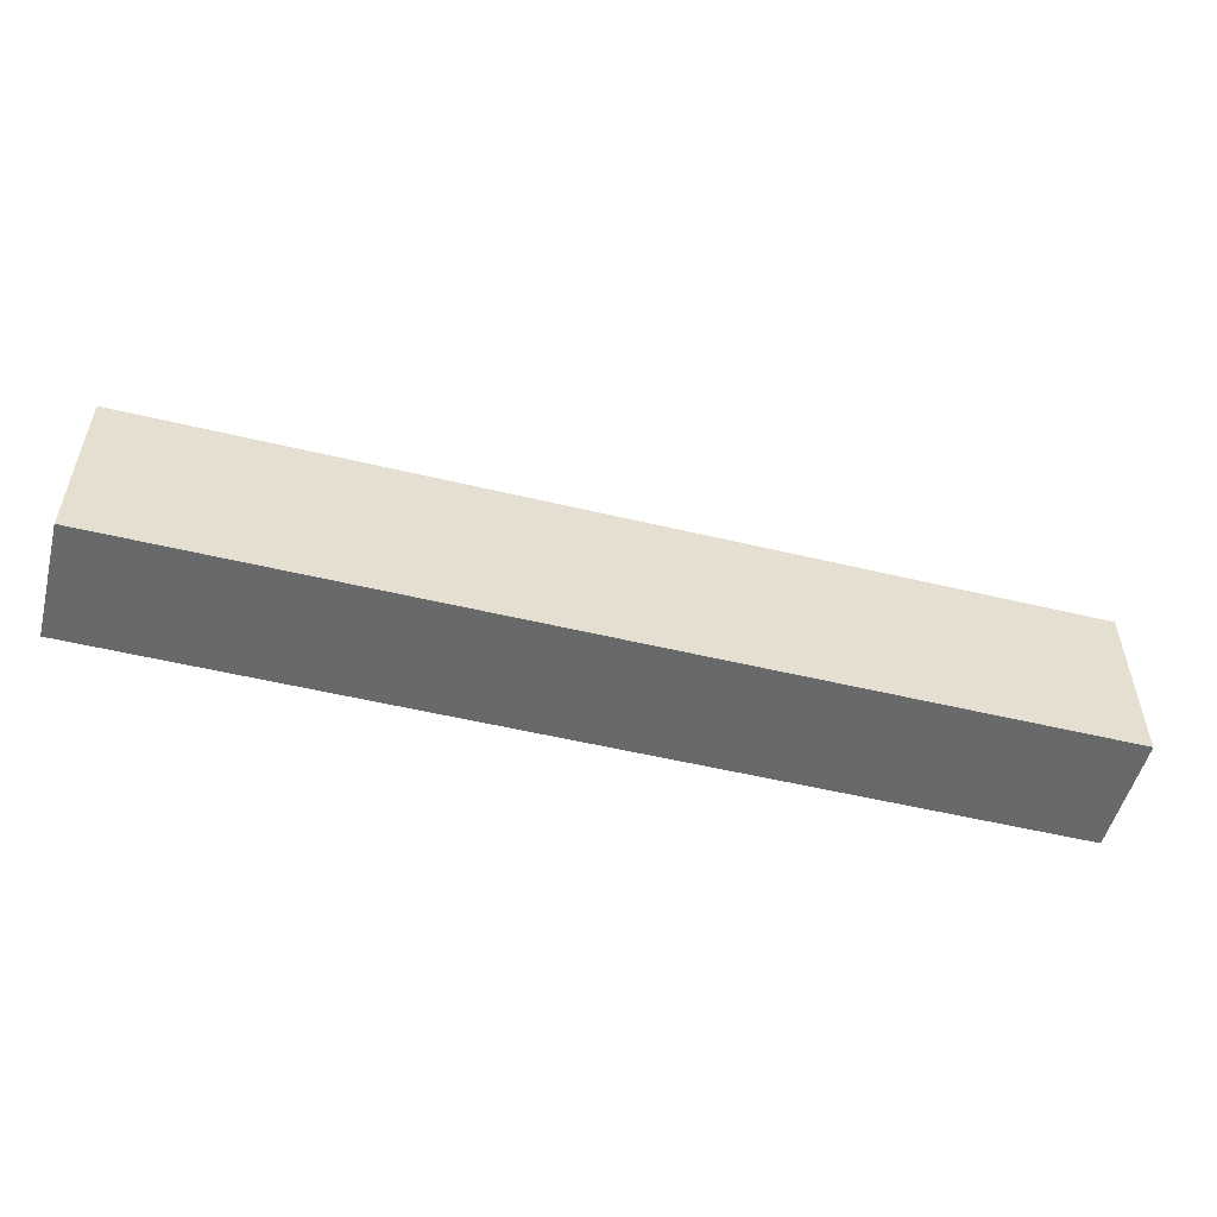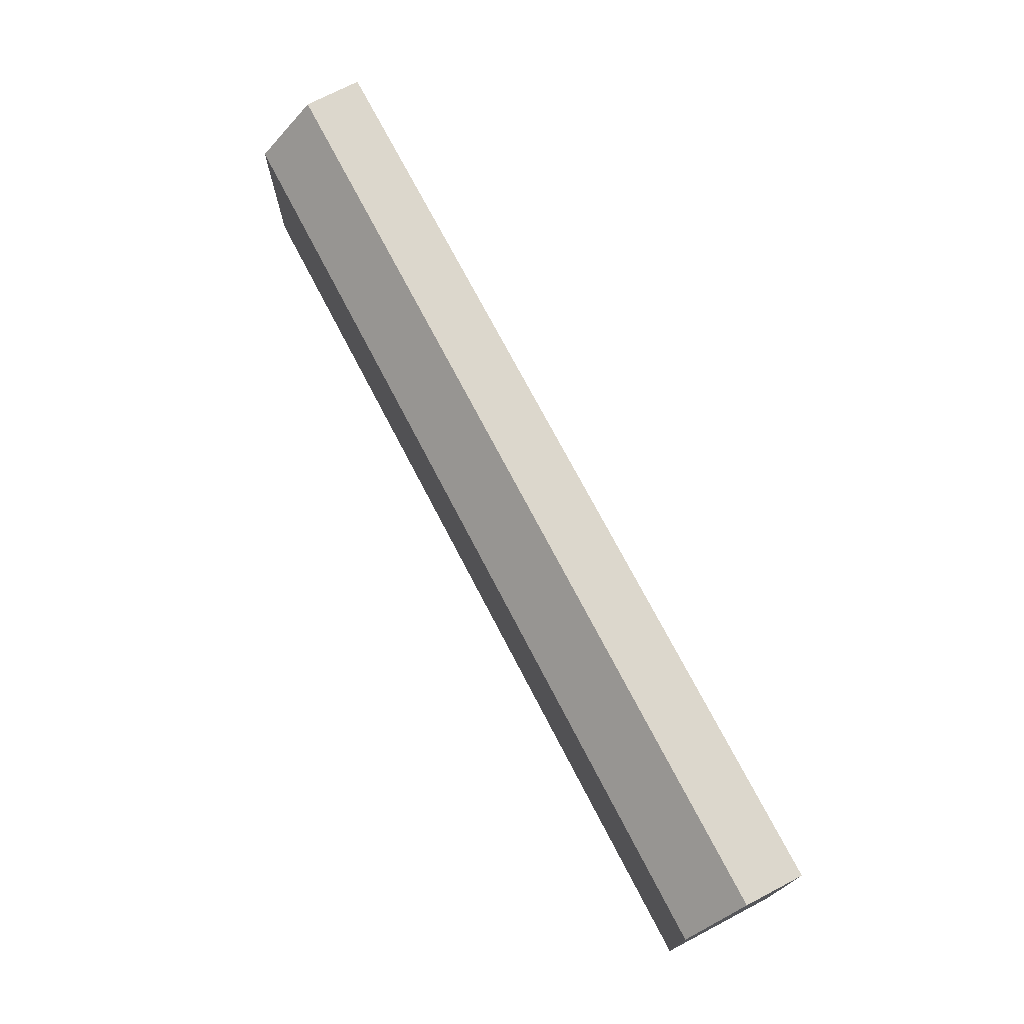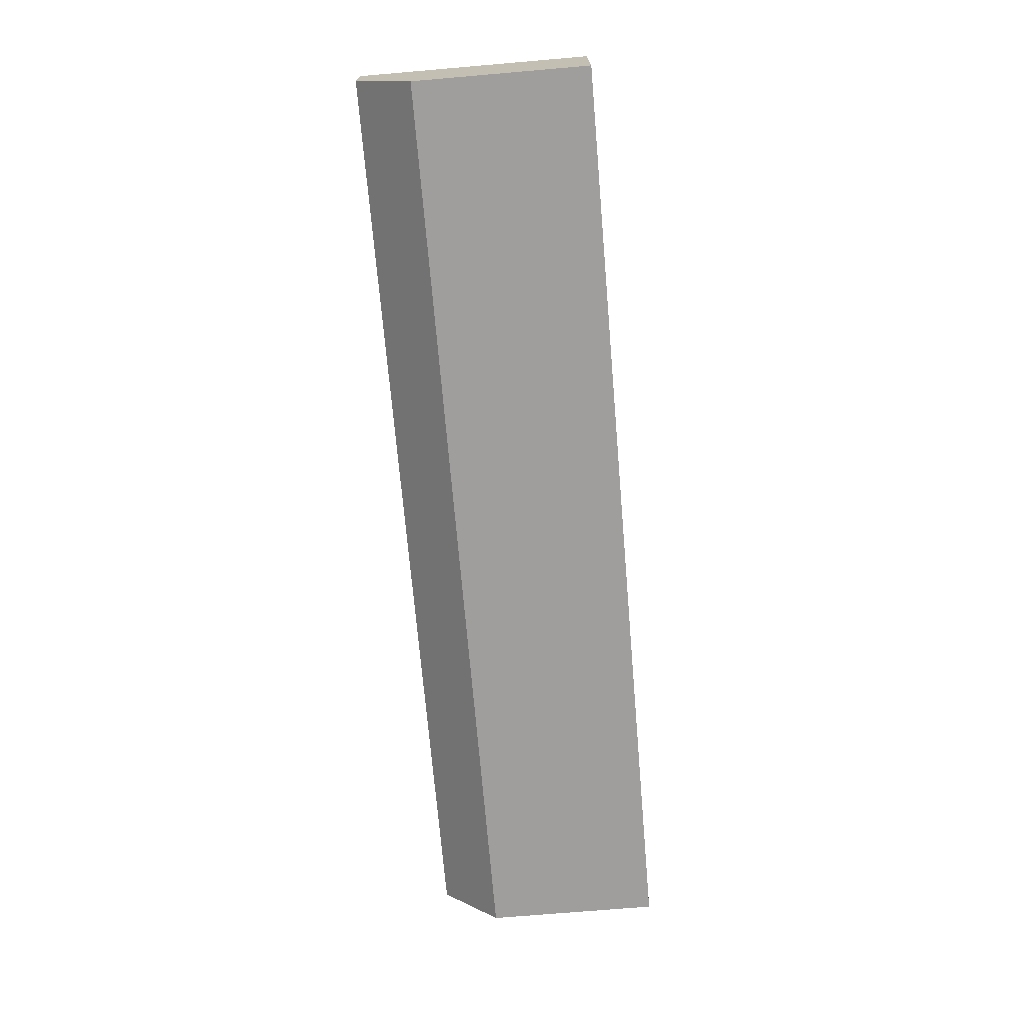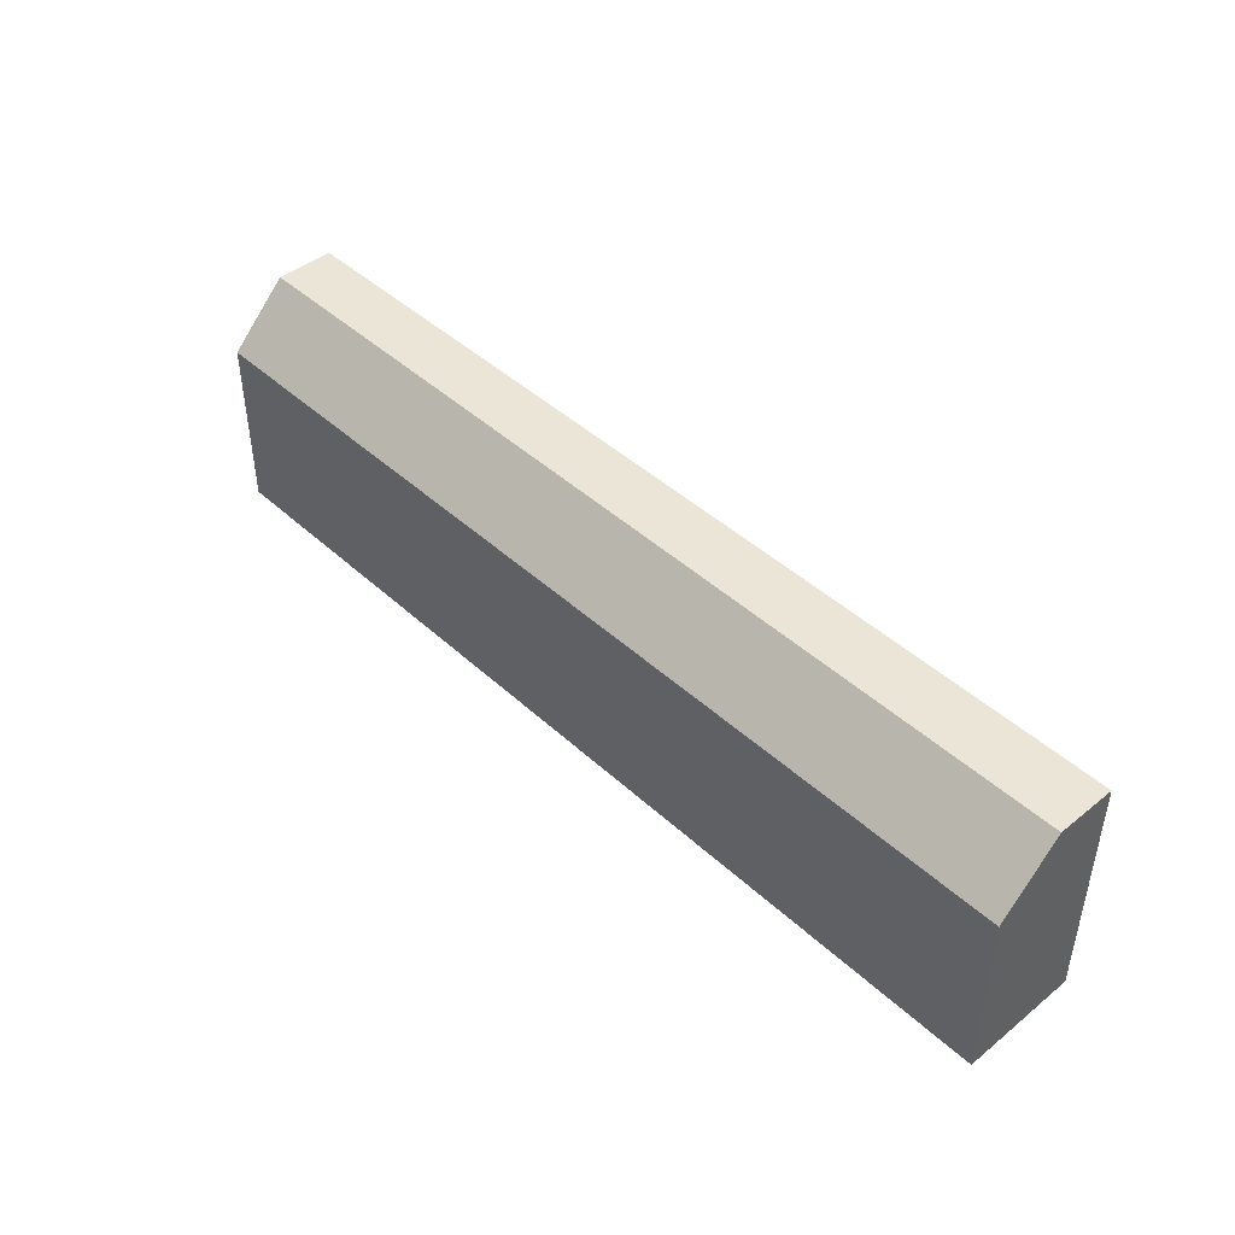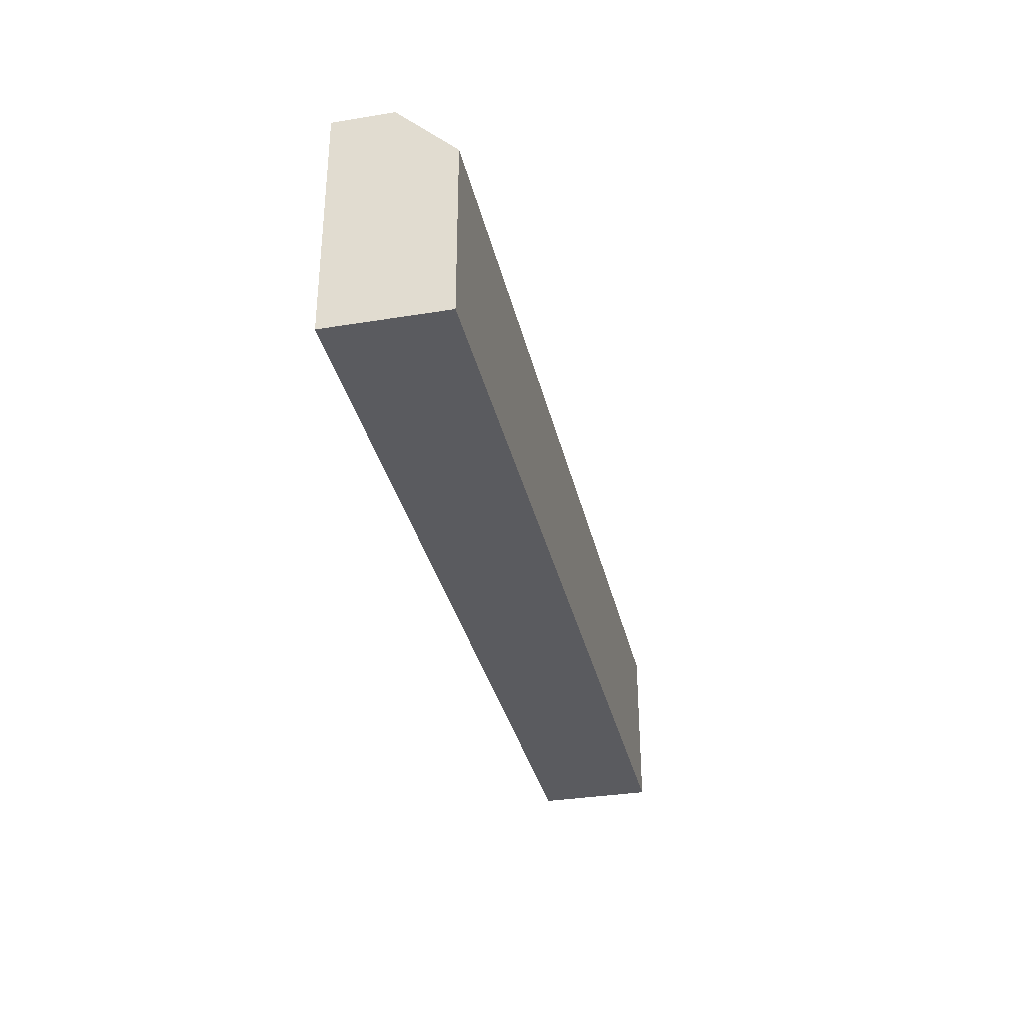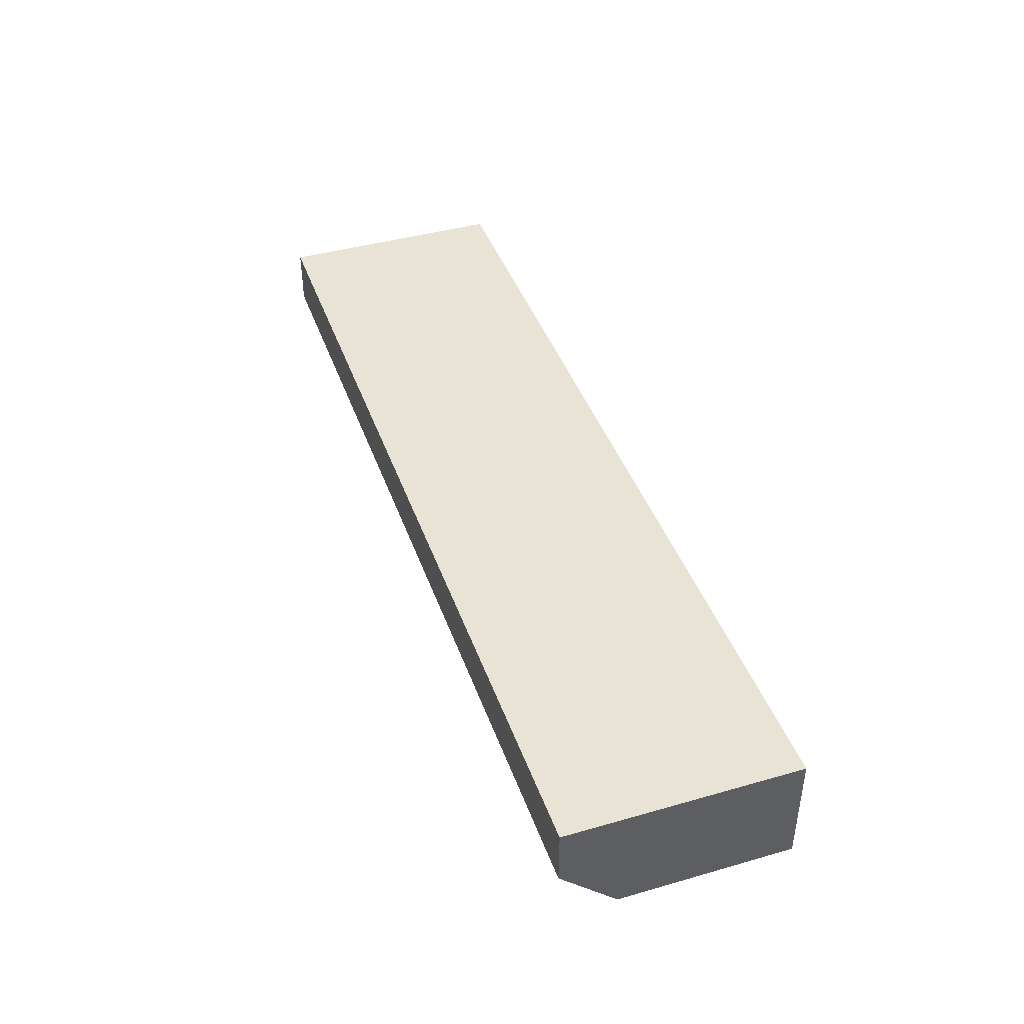
<metadata>
{"format":"obj","ext":"obj","renderer":"f3d","projection":"perspective","resolution":1024,"background":"white","views":[{"elev":-52.6,"azim":165.5,"up":"+Y"},{"elev":72.8,"azim":-117.5,"up":"+Y"},{"elev":-71.0,"azim":-85.1,"up":"+Z"},{"elev":44.3,"azim":-133.1,"up":"+Y"},{"elev":-33.5,"azim":102.6,"up":"+Y"},{"elev":42.2,"azim":-108.9,"up":"+Z"}]}
</metadata>
<code>
g pb_Mesh-845616
v 1 3.874e-07 0
v -7 1.316e-06 0
v 1 2 0
v -7 2 0
v -7 1.316e-06 -1
v 1 3.874e-07 -1
v -7 1.5 -1
v 1 1.5 -1
v 1 2 -0.5
v -7 2 -0.5
v 1 1.5 -1
v -7 1.5 -1
v 1 3.874e-07 -1
v -7 1.316e-06 -1
v 1 3.874e-07 0
v -7 1.316e-06 0
v 1 2 0
v -7 2 0
v 1 2 -0.5
v -7 2 -0.5
v 1 2 0
v 1 2 -0.5
v 1 1.5 -1
v 1 3.874e-07 -1
v 1 3.874e-07 0
v -7 2 0
v -7 1.5 -1
v -7 2 -0.5
v -7 1.316e-06 0
v -7 1.316e-06 -1
g pb_Mesh-845616_0
f 3 2 1
f 3 4 2
f 7 6 5
f 7 8 6
f 11 10 9
f 11 12 10
f 15 14 13
f 15 16 14
f 19 18 17
f 19 20 18
f 23 22 21
f 23 25 24
f 23 21 25
g pb_Mesh-845616_1
f 28 27 26
f 26 30 29
f 26 27 30

</code>
